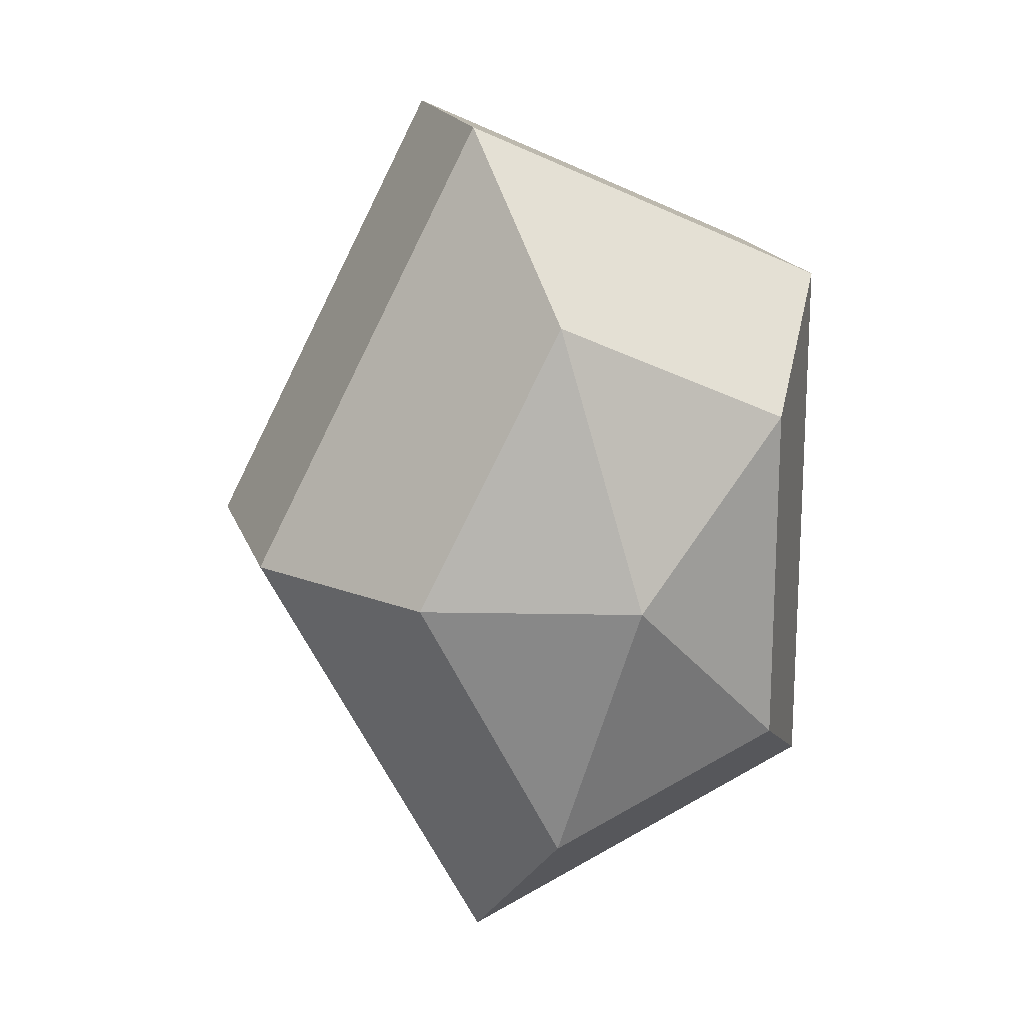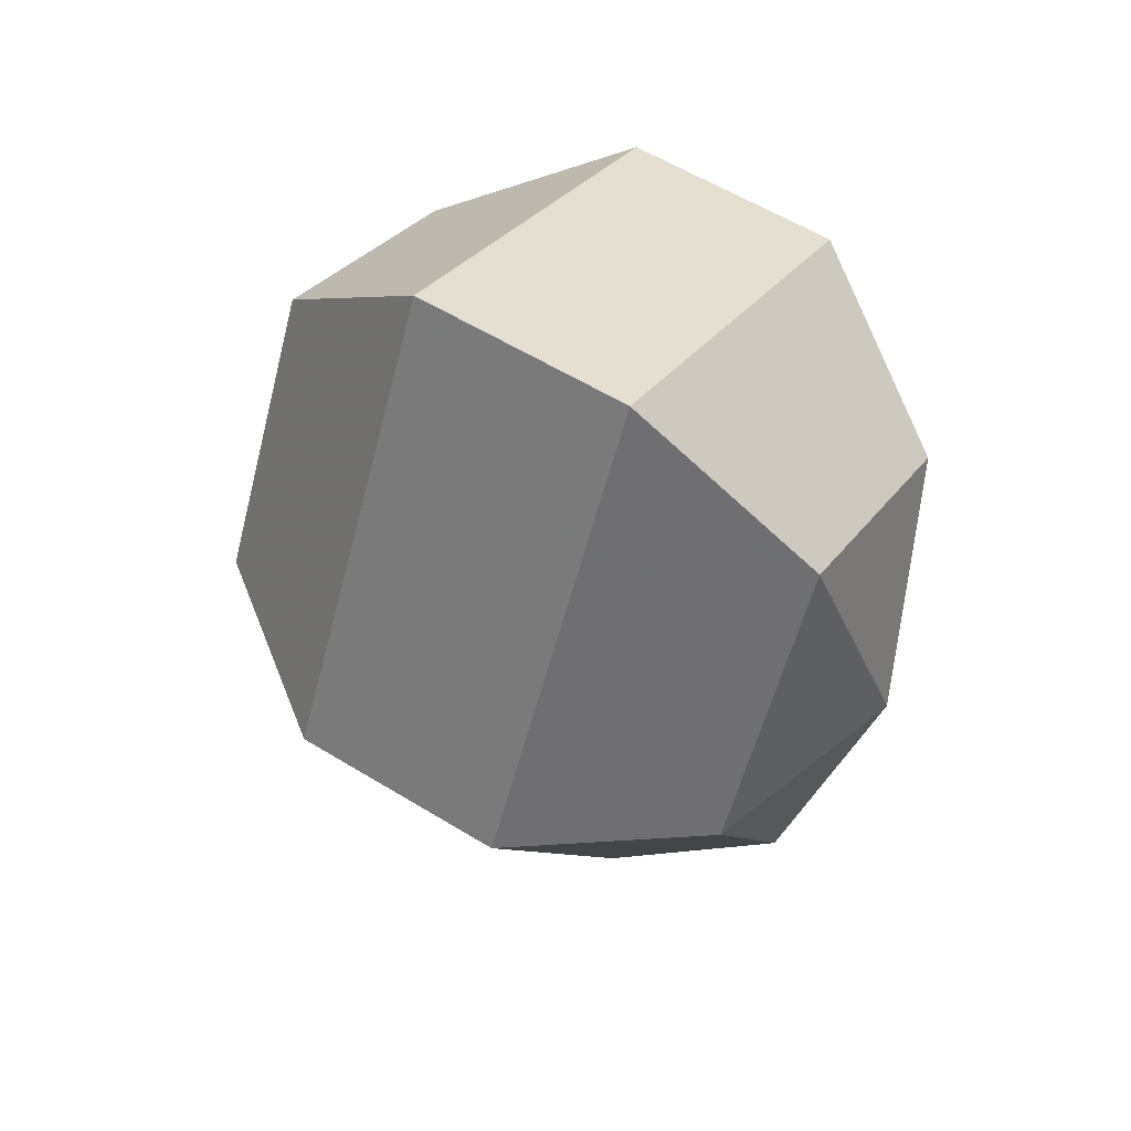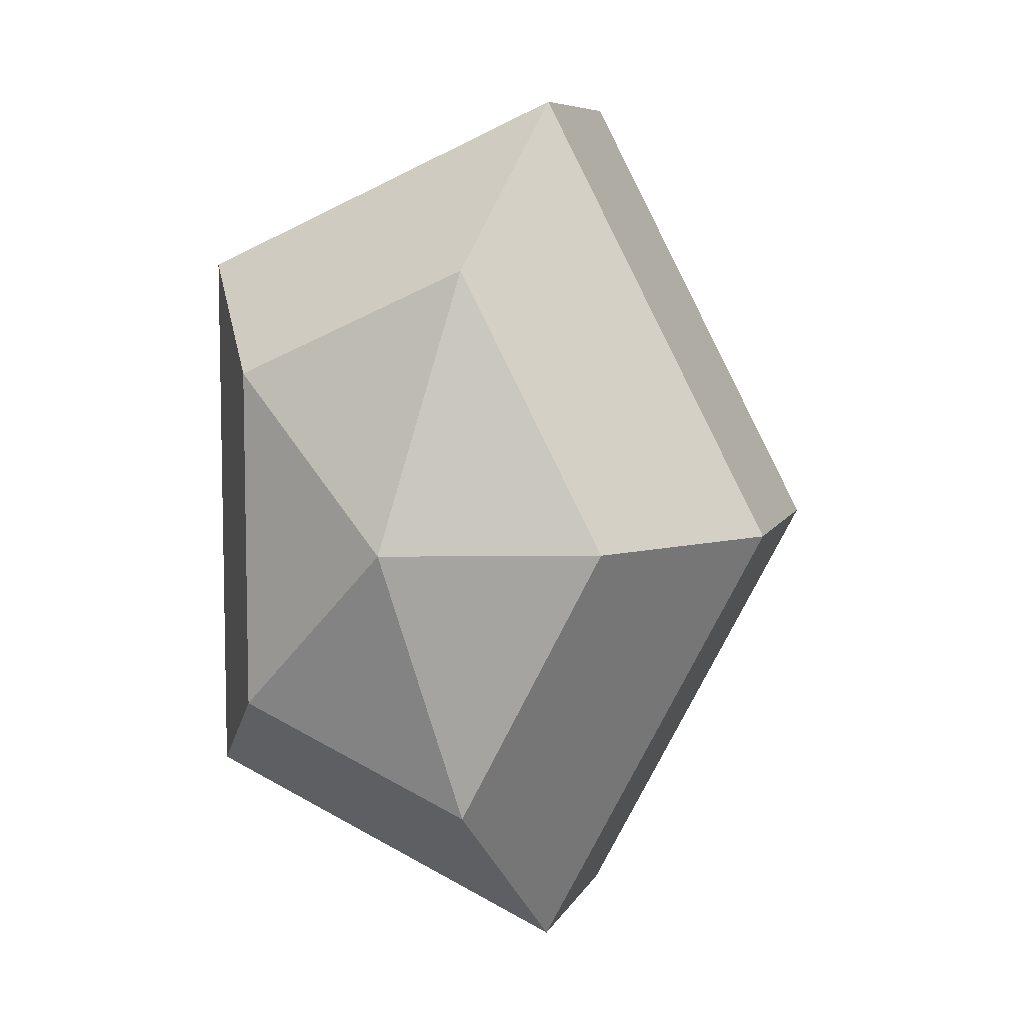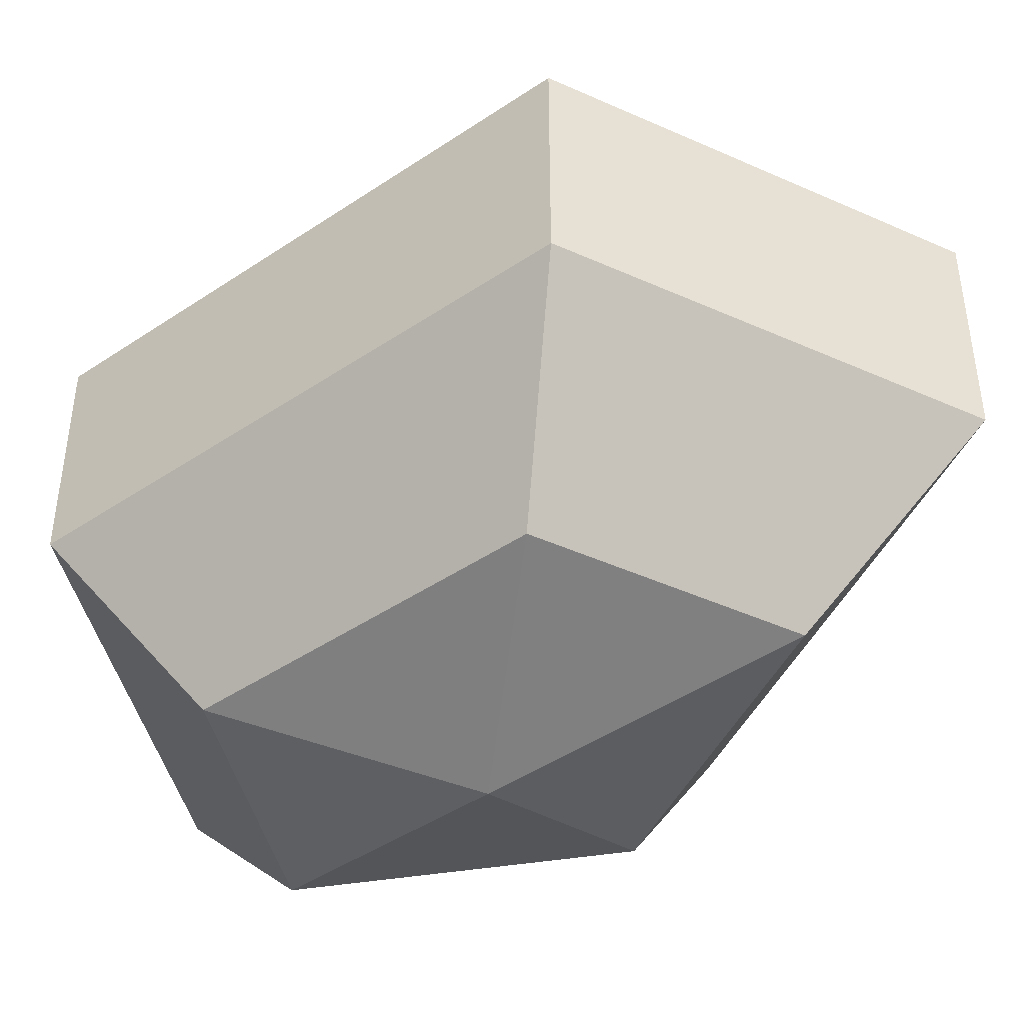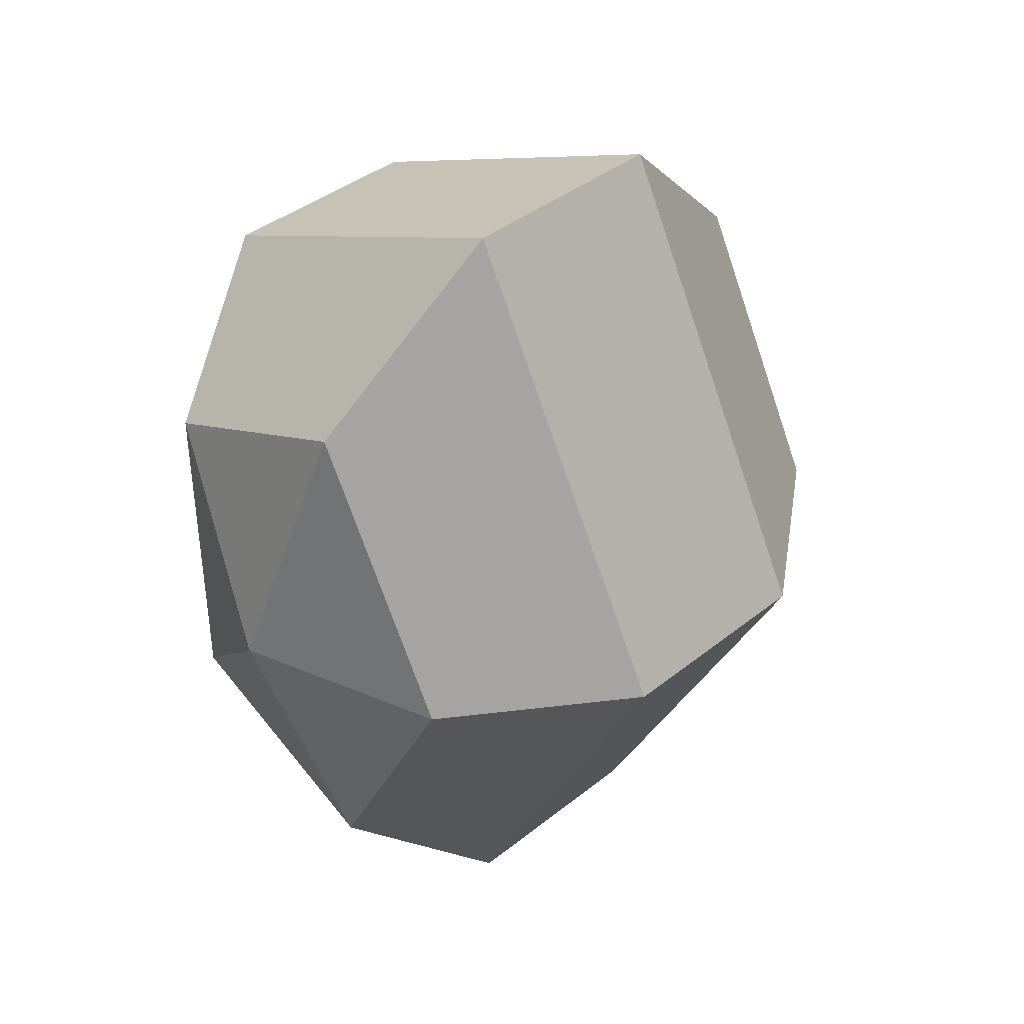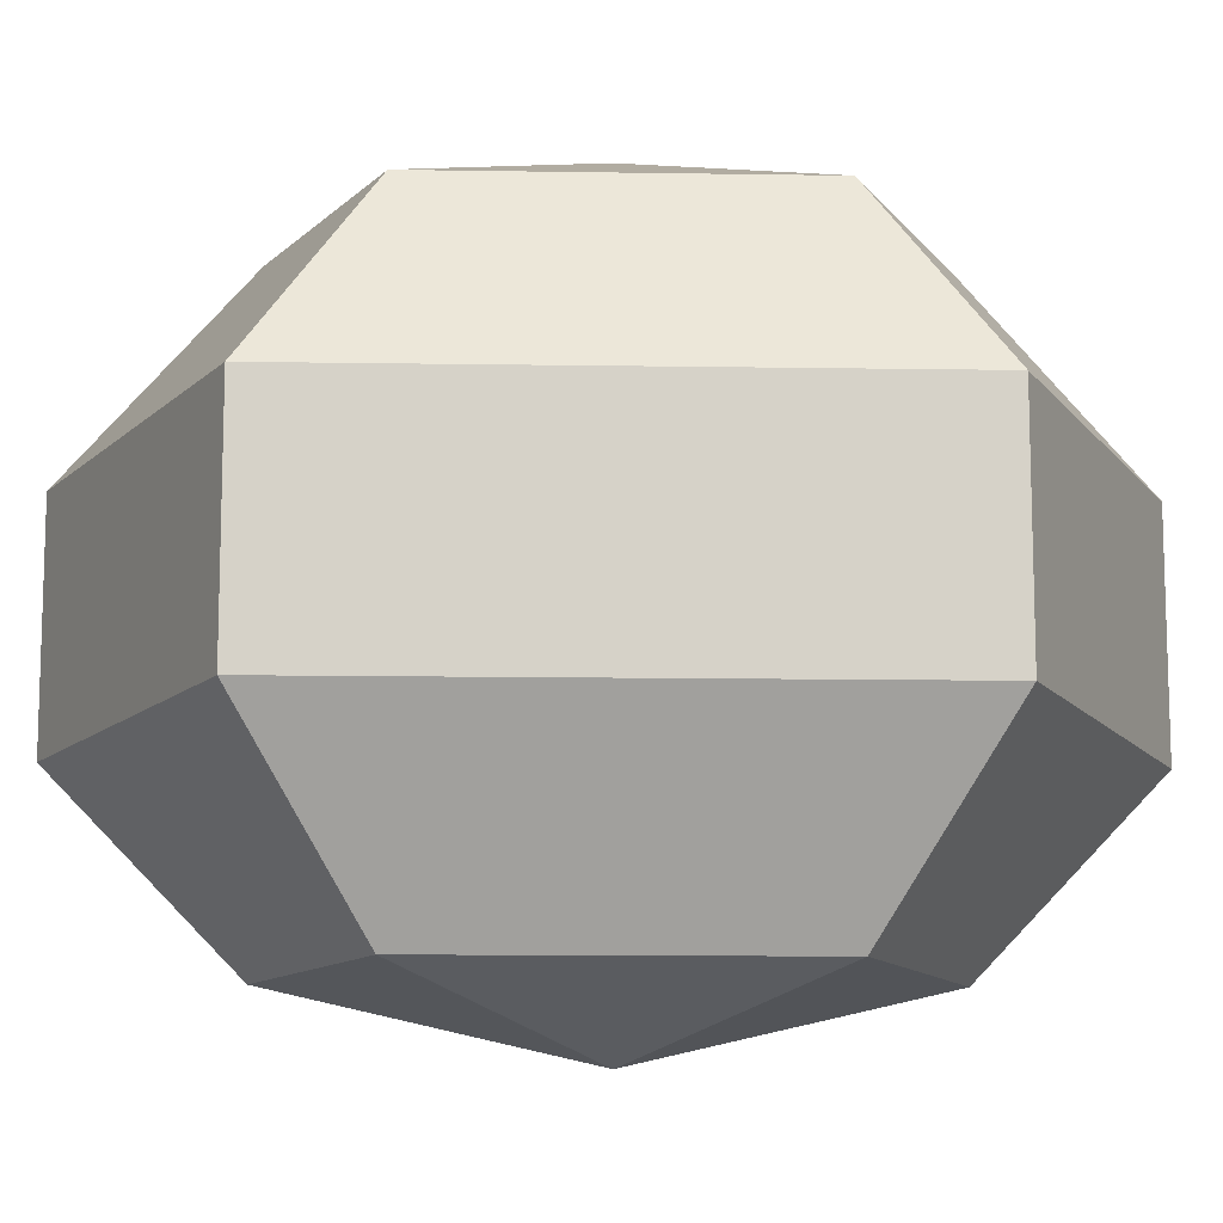
<metadata>
{"format":"obj","ext":"obj","renderer":"f3d","projection":"perspective","resolution":1024,"background":"white","views":[{"elev":17.8,"azim":-15.9,"up":"+Y"},{"elev":58.4,"azim":-57.7,"up":"+Y"},{"elev":7.6,"azim":-163.5,"up":"+Y"},{"elev":-44.9,"azim":128.0,"up":"+Z"},{"elev":40.1,"azim":-134.5,"up":"+Y"},{"elev":-11.8,"azim":87.8,"up":"+Z"}]}
</metadata>
<code>
v 287 171 141
v 287 171 141
v 287 171 141
v 287 171 141
v 287 171 141
v 287 171 141
v 283.5 171 142.1
v 285.9 166.3 142.1
v 289.9 168.1 142.1
v 289.9 173.9 142.1
v 285.9 175.7 142.1
v 283.5 171 142.1
v 281.3 171 145.1
v 285.2 163.4 145.1
v 291.6 166.3 145.1
v 291.6 175.7 145.1
v 285.2 178.6 145.1
v 281.3 171 145.1
v 281.3 171 148.9
v 285.2 163.4 148.9
v 291.6 166.3 148.9
v 291.6 175.7 148.9
v 285.2 178.6 148.9
v 281.3 171 148.9
v 283.5 171 151.9
v 285.9 166.3 151.9
v 289.9 168.1 151.9
v 289.9 173.9 151.9
v 285.9 175.7 151.9
v 283.5 171 151.9
v 287 171 153
v 287 171 153
v 287 171 153
v 287 171 153
v 287 171 153
v 287 171 153
g foo
f 8 7 1
f 9 8 2
f 10 9 3
f 11 10 4
f 12 11 5
f 14 13 7
f 15 14 8
f 16 15 9
f 17 16 10
f 18 17 11
f 20 19 13
f 21 20 14
f 22 21 15
f 23 22 16
f 24 23 17
f 26 25 19
f 27 26 20
f 28 27 21
f 29 28 22
f 30 29 23
f 32 31 25
f 33 32 26
f 34 33 27
f 35 34 28
f 36 35 29
f 2 8 1
f 3 9 2
f 4 10 3
f 5 11 4
f 6 12 5
f 8 14 7
f 9 15 8
f 10 16 9
f 11 17 10
f 12 18 11
f 14 20 13
f 15 21 14
f 16 22 15
f 17 23 16
f 18 24 17
f 20 26 19
f 21 27 20
f 22 28 21
f 23 29 22
f 24 30 23
f 26 32 25
f 27 33 26
f 28 34 27
f 29 35 28
f 30 36 29
g

</code>
